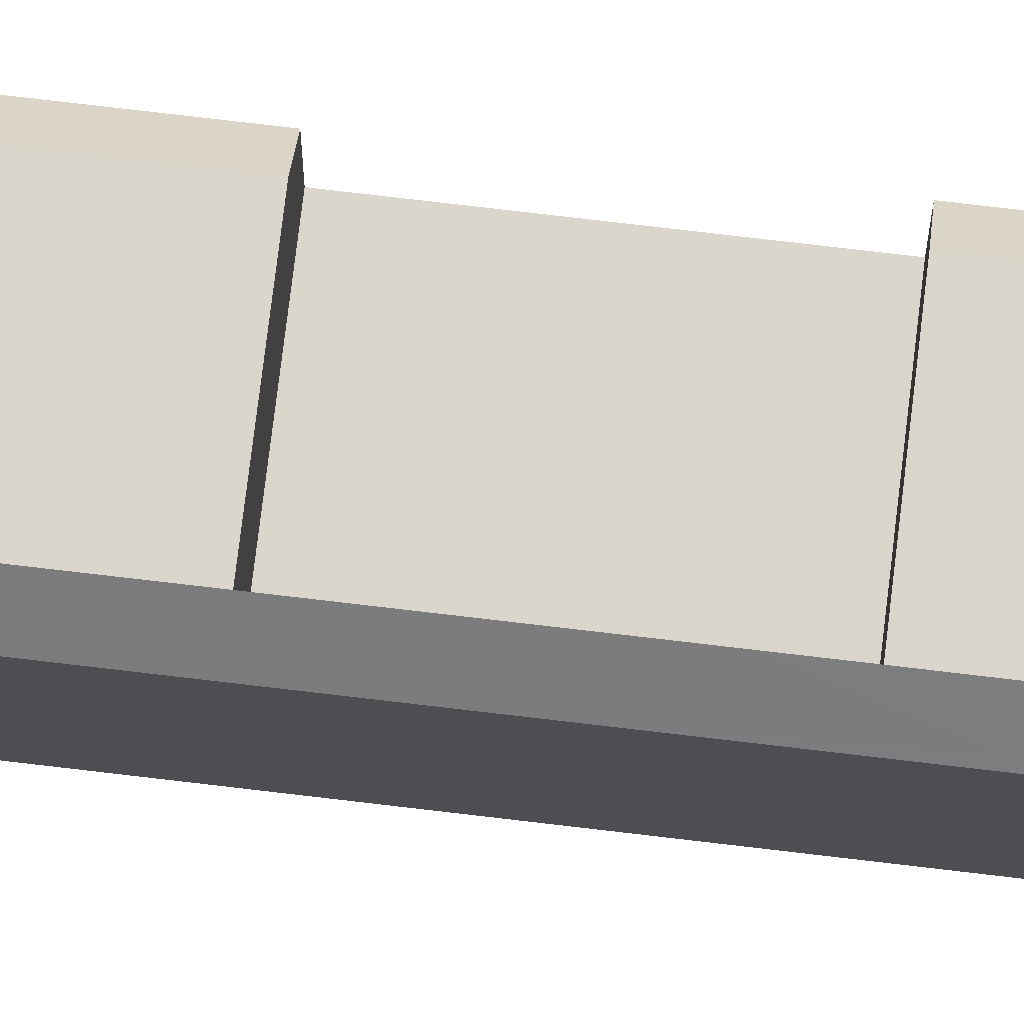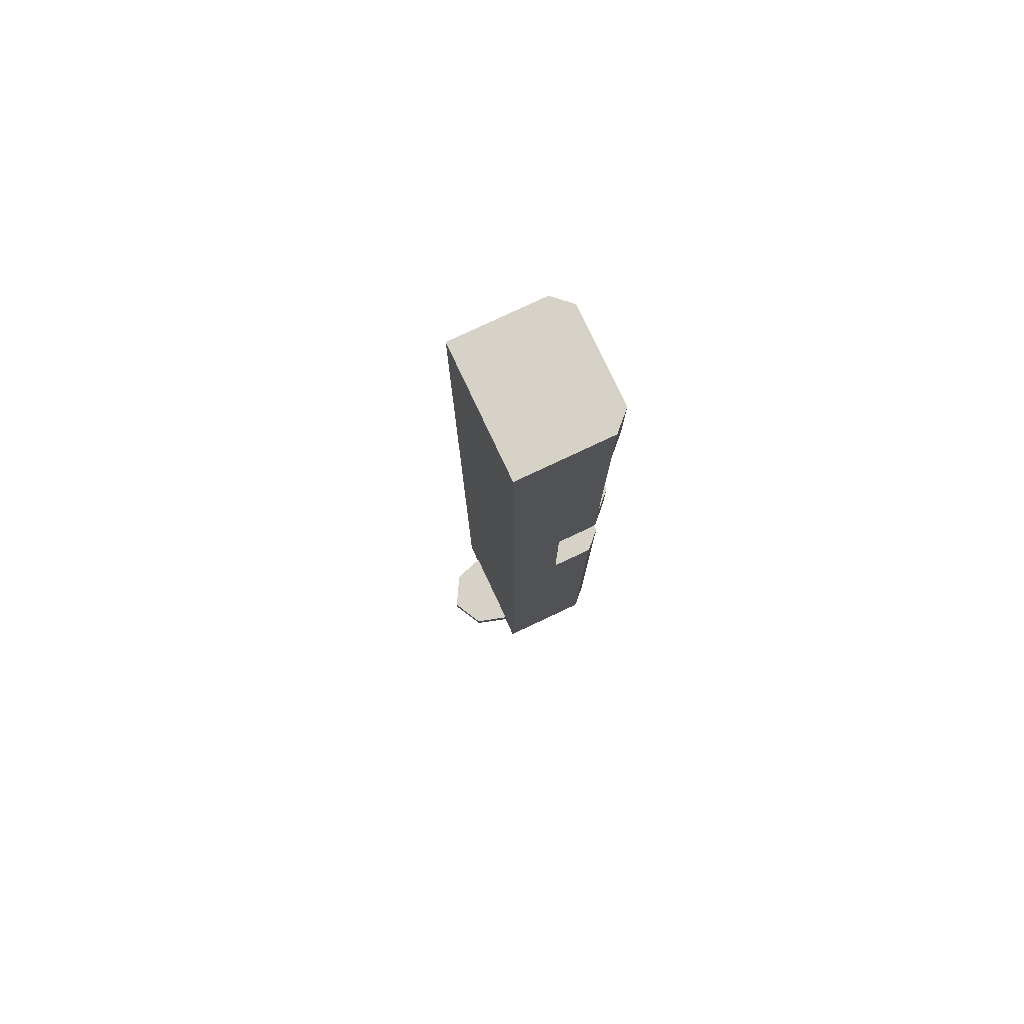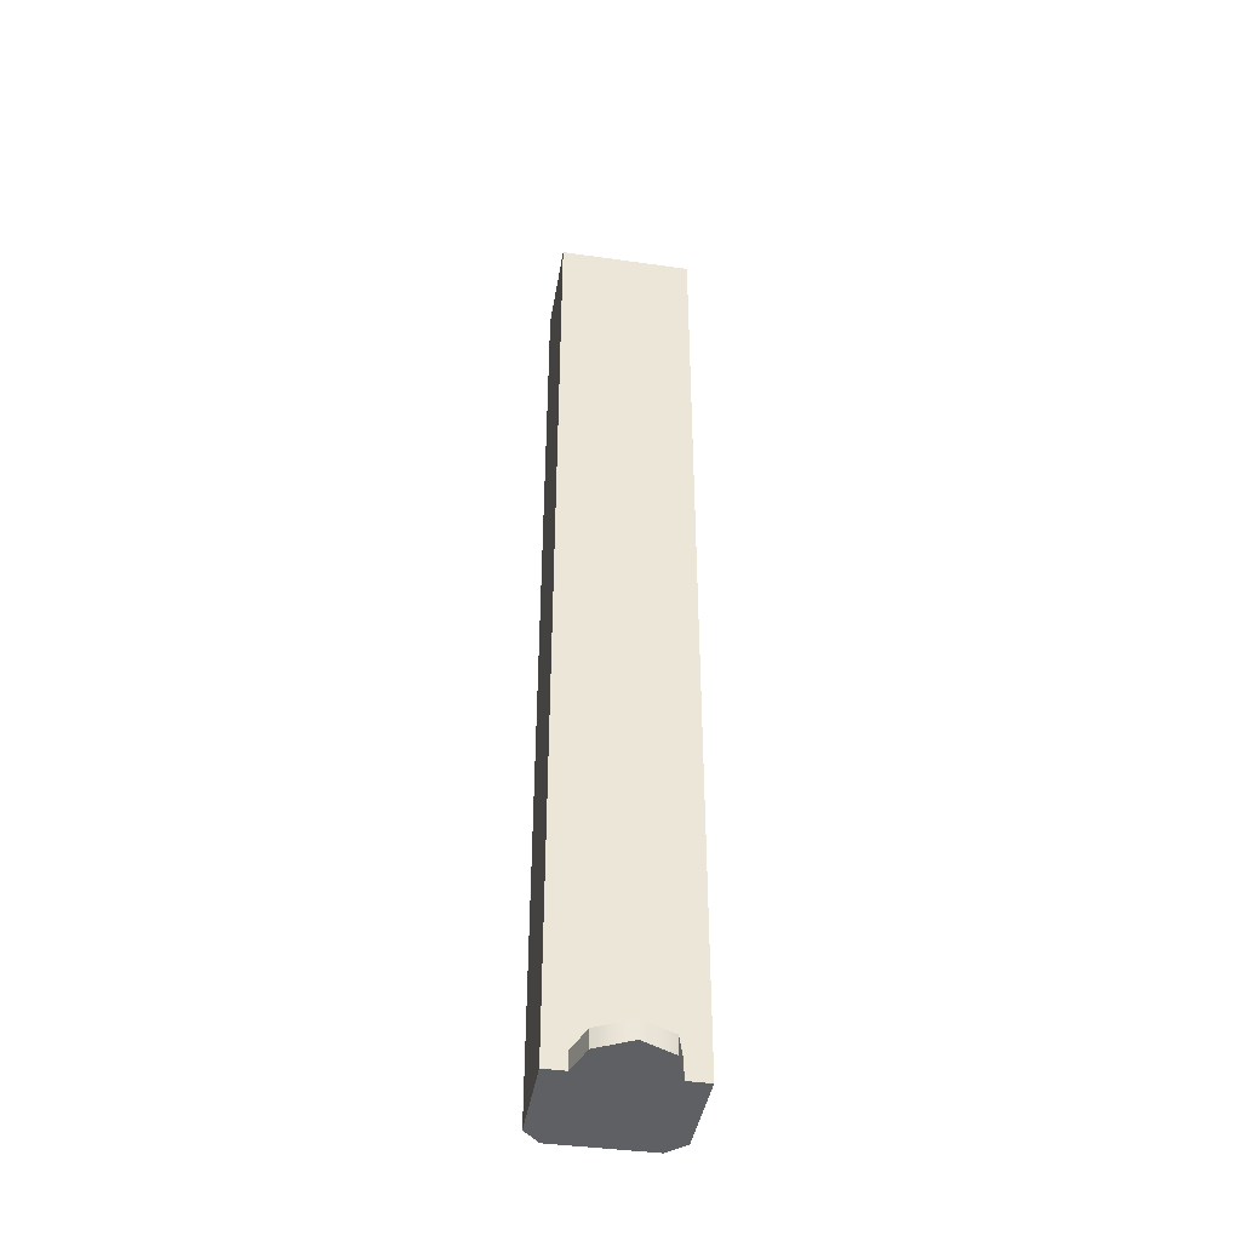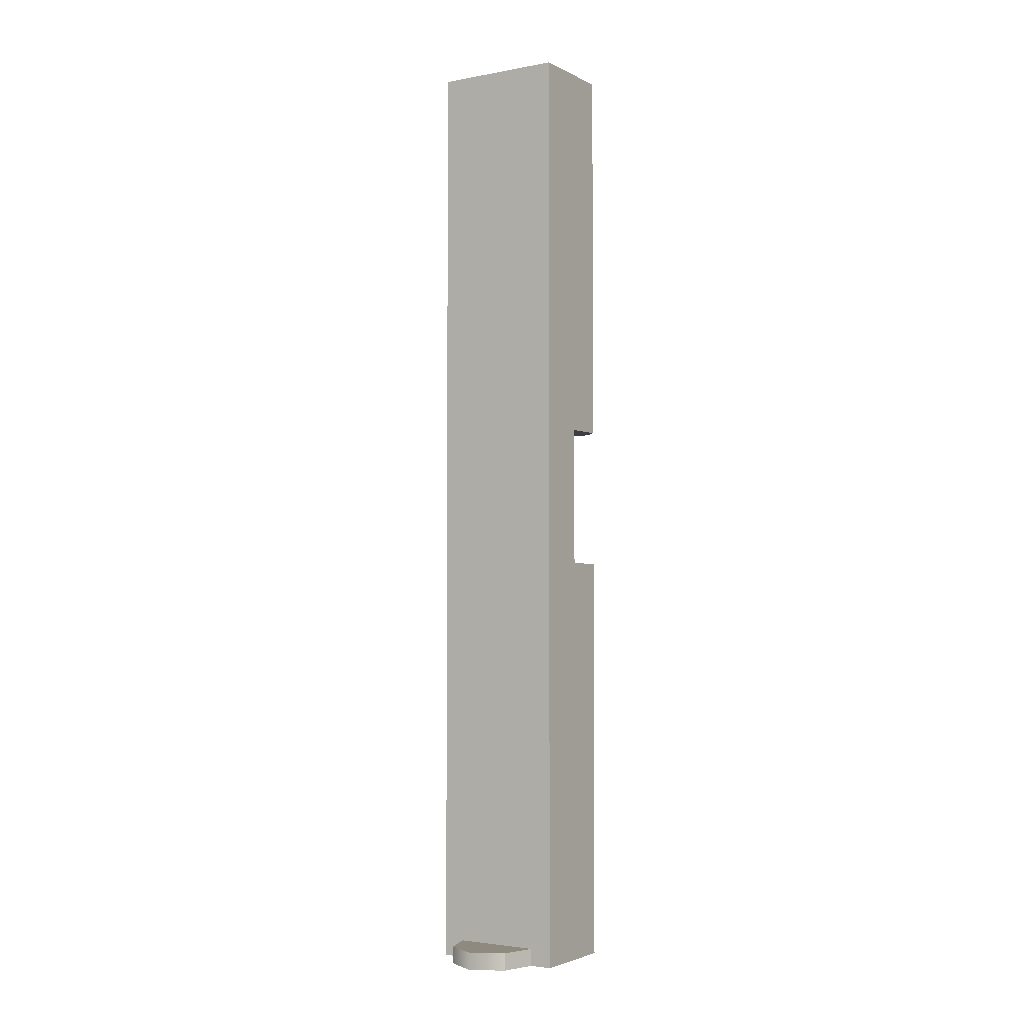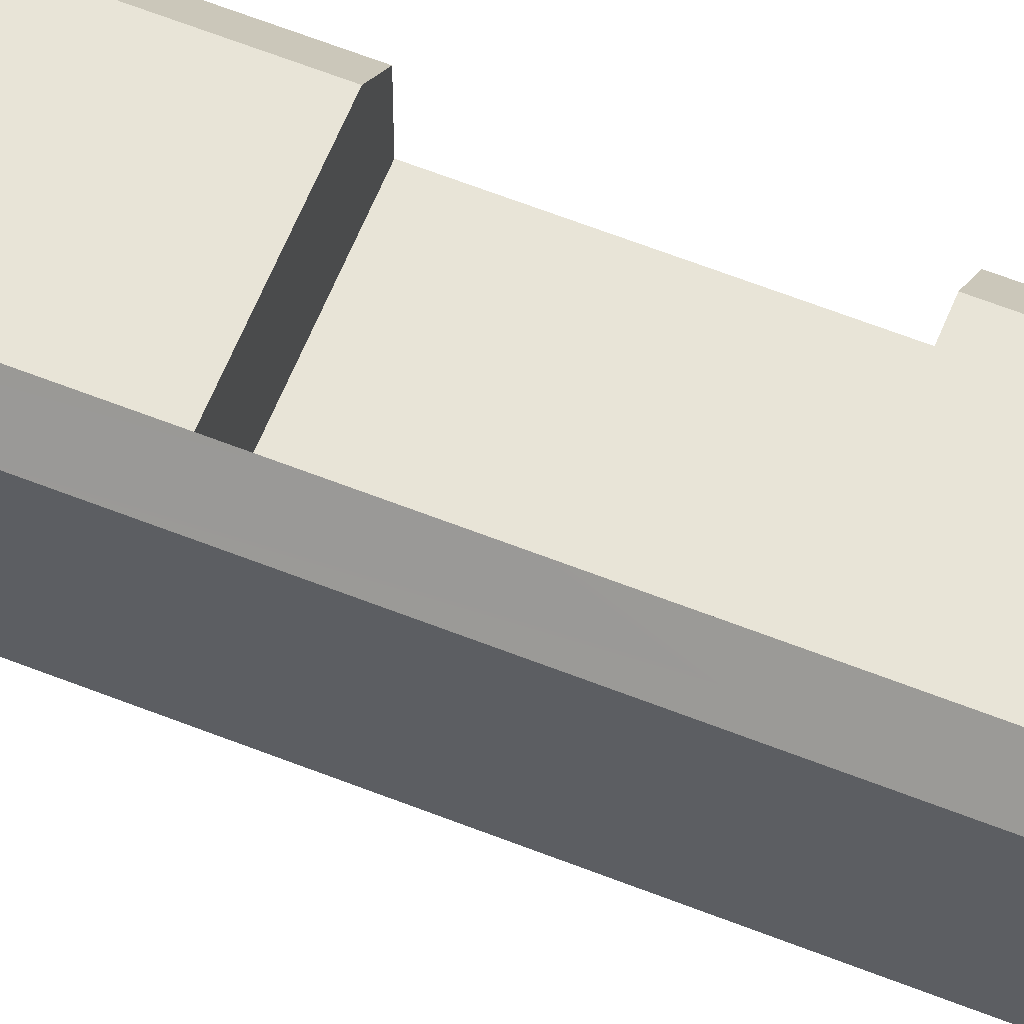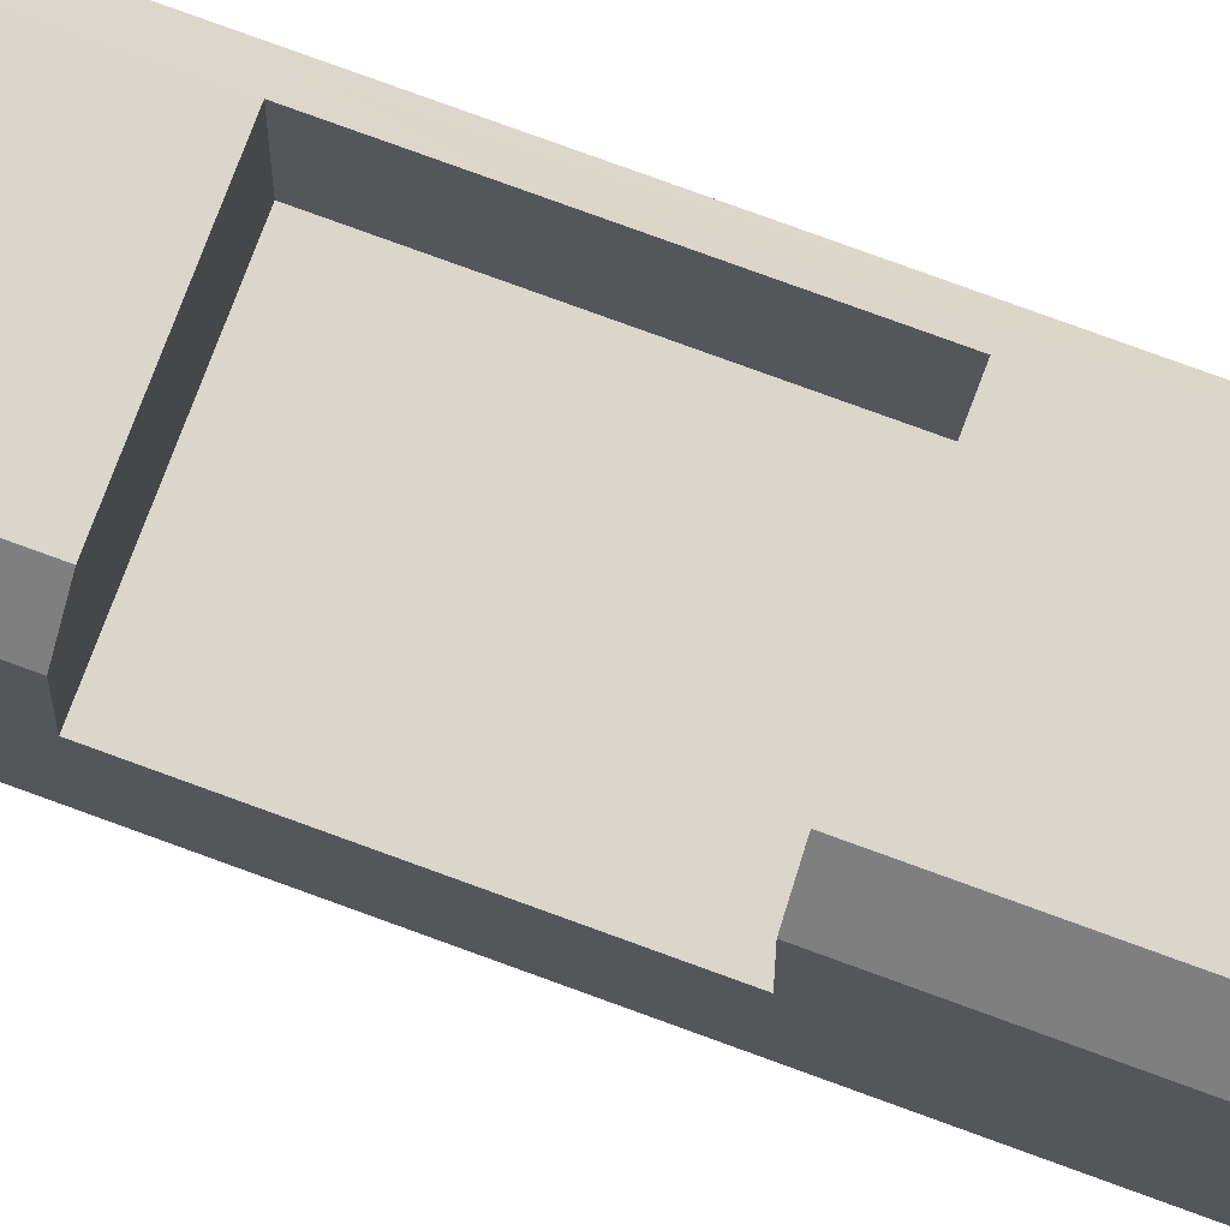
<metadata>
{"format":"obj","ext":"obj","renderer":"f3d","projection":"perspective","resolution":1024,"background":"white","views":[{"elev":73.6,"azim":96.8,"up":"+Z"},{"elev":78.6,"azim":-115.2,"up":"+Y"},{"elev":-42.1,"azim":170.4,"up":"+Y"},{"elev":-3.1,"azim":-147.6,"up":"+Y"},{"elev":61.4,"azim":112.0,"up":"+Z"},{"elev":73.7,"azim":-69.6,"up":"+Z"}]}
</metadata>
<code>
g reciever_glock_zev_tech_hex_rmr_cut_gen_3_LOD1
v -0.01255 0.06184 0.0059
v -0.01255 0.06184 -0.01203
v 0.01243 0.06184 -0.01203
v 0.01243 0.06184 0.0059
v -0.009234 0.06184 0.009256
v 0.009334 0.06184 0.009256
v -0.008241 -0.121 -0.01203
v -0.01255 -0.121 -0.01203
v -0.01255 -0.121 0.0059
v -0.009234 -0.121 0.009256
v 0.008282 -0.121 -0.01203
v 0.006374 -0.121 -0.01835
v -0.006227 -0.121 -0.0187
v 2.036e-05 -0.121 -0.02197
v 0.009334 -0.121 0.009256
v 0.01243 -0.121 0.0059
v 0.01243 -0.121 -0.01203
v 0.008282 -0.1176 -0.01203
v 0.01243 0.06184 -0.01203
v -0.01255 0.06184 -0.01203
v -0.008241 -0.1176 -0.01203
v -0.01255 -0.121 -0.01203
v -0.008241 -0.121 -0.01203
v 0.01243 -0.121 -0.01203
v 0.008282 -0.121 -0.01203
v 0.01243 0.06184 -0.01203
v 0.01243 -0.121 -0.01203
v 0.01243 -0.121 0.0059
v 0.01243 0.0006406 0.0059
v 0.01243 0.04572 0.0059
v 0.01243 0.06184 0.0059
v -0.009234 0.06184 0.009256
v 0.009334 0.06184 0.009256
v 0.009324 0.04572 0.009256
v -0.009234 0.04572 0.009256
v -0.01255 0.06184 0.0059
v -0.01255 0.04572 0.0059
v -0.01255 0.06184 -0.01203
v -0.01255 0.0006406 0.0059
v -0.01255 -0.01275 0.0059
v -0.01255 -0.01275 -0.001994
v -0.01255 -0.121 -0.01203
v -0.01255 -0.04028 -0.001994
v -0.01255 -0.04028 0.0059
v -0.01255 -0.121 0.0059
v -0.01255 0.06184 0.0059
v -0.009234 0.06184 0.009256
v -0.009234 0.04572 0.009256
v -0.01255 0.04572 0.0059
v 0.009334 -0.121 0.009256
v 0.009287 -0.04028 0.009256
v 0.01243 -0.121 0.0059
v 0.01243 0.0006406 0.0059
v 0.009287 -0.01275 0.009256
v 0.009296 0.0006406 0.009256
v 2.036e-05 -0.121 -0.02197
v 0.006374 -0.121 -0.01835
v 0.006374 -0.1176 -0.01835
v 2.036e-05 -0.1176 -0.02197
v -0.006227 -0.121 -0.0187
v -0.006227 -0.1176 -0.0187
v -0.008241 -0.121 -0.01203
v -0.006227 -0.121 -0.0187
v -0.006227 -0.1176 -0.0187
v -0.008241 -0.1176 -0.01203
v 0.008282 -0.1176 -0.01203
v -0.008241 -0.1176 -0.01203
v -0.006227 -0.1176 -0.0187
v 0.006374 -0.1176 -0.01835
v 2.036e-05 -0.1176 -0.02197
v 0.008282 -0.1176 -0.01203
v 0.006374 -0.1176 -0.01835
v 0.006374 -0.121 -0.01835
v 0.008282 -0.121 -0.01203
v -0.009234 -0.121 0.009256
v -0.009234 -0.04028 0.009256
v 0.009287 -0.04028 0.009256
v 0.009334 -0.121 0.009256
v -0.01255 -0.121 0.0059
v -0.01255 -0.04028 0.0059
v -0.009234 -0.04028 0.009256
v -0.009234 -0.121 0.009256
v -0.009234 -0.01275 0.009256
v 0.009287 -0.01275 0.009256
v 0.009283 -0.01275 -0.001994
v -0.01255 -0.01275 0.0059
v -0.01255 -0.01275 -0.001994
v -0.01255 -0.04028 -0.001994
v 0.009283 -0.04028 -0.001994
v -0.01255 -0.04028 0.0059
v -0.009234 -0.04028 0.009256
v 0.009287 -0.04028 0.009256
v -0.01255 -0.01275 -0.001994
v 0.009283 -0.01275 -0.001994
v 0.009283 -0.04028 -0.001994
v -0.01255 -0.04028 -0.001994
v 0.009283 -0.01275 -0.001994
v 0.009287 -0.01275 0.009256
v 0.009287 -0.04028 0.009256
v 0.009283 -0.04028 -0.001994
v -0.009234 -0.01275 0.009256
v -0.009234 0.0006406 0.009256
v 0.009296 0.0006406 0.009256
v 0.009287 -0.01275 0.009256
v -0.01255 -0.01275 0.0059
v -0.01255 0.0006406 0.0059
v -0.009234 0.0006406 0.009256
v -0.009234 -0.01275 0.009256
v 0.01243 0.06184 0.0059
v 0.01243 0.04572 0.0059
v 0.009324 0.04572 0.009256
v 0.009334 0.06184 0.009256
v 0.01243 0.0006406 0.0059
v 0.009296 0.0006406 0.009256
v -0.009234 0.0006406 0.009256
v -0.01255 0.0006406 0.0059
v 0.01243 0.04572 0.0059
v 0.01243 0.0006406 0.0059
v -0.01255 0.0006406 0.0059
v -0.01255 0.04572 0.0059
v 0.01243 0.04572 0.0059
v -0.01255 0.04572 0.0059
v -0.009234 0.04572 0.009256
v 0.009324 0.04572 0.009256
g reciever_glock_zev_tech_hex_rmr_cut_gen_3_LOD1_0
f 3 2 1
f 4 3 1
f 4 1 5
f 6 4 5
f 9 8 7
f 10 9 7
f 10 7 11
f 12 11 7
f 13 12 7
f 14 12 13
f 15 10 11
f 16 15 11
f 17 16 11
f 20 19 18
f 21 20 18
f 22 20 21
f 22 21 23
f 24 18 19
f 24 25 18
f 28 27 26
f 29 28 26
f 30 29 26
f 31 30 26
f 34 33 32
f 35 34 32
f 38 37 36
f 39 37 38
f 40 39 38
f 41 40 38
f 41 38 42
f 43 41 42
f 44 43 42
f 45 44 42
f 48 47 46
f 49 48 46
f 52 51 50
f 51 52 53
f 54 51 53
f 55 54 53
f 58 57 56
f 59 58 56
f 59 56 60
f 61 59 60
f 64 63 62
f 65 64 62
f 68 67 66
f 69 68 66
f 70 68 69
f 73 72 71
f 74 73 71
f 77 76 75
f 78 77 75
f 81 80 79
f 82 81 79
f 85 84 83
f 86 85 83
f 87 85 86
f 90 89 88
f 91 89 90
f 92 89 91
f 95 94 93
f 96 95 93
f 99 98 97
f 100 99 97
f 103 102 101
f 104 103 101
f 107 106 105
f 108 107 105
f 111 110 109
f 112 111 109
f 115 114 113
f 116 115 113
f 119 118 117
f 120 119 117
f 123 122 121
f 124 123 121

</code>
